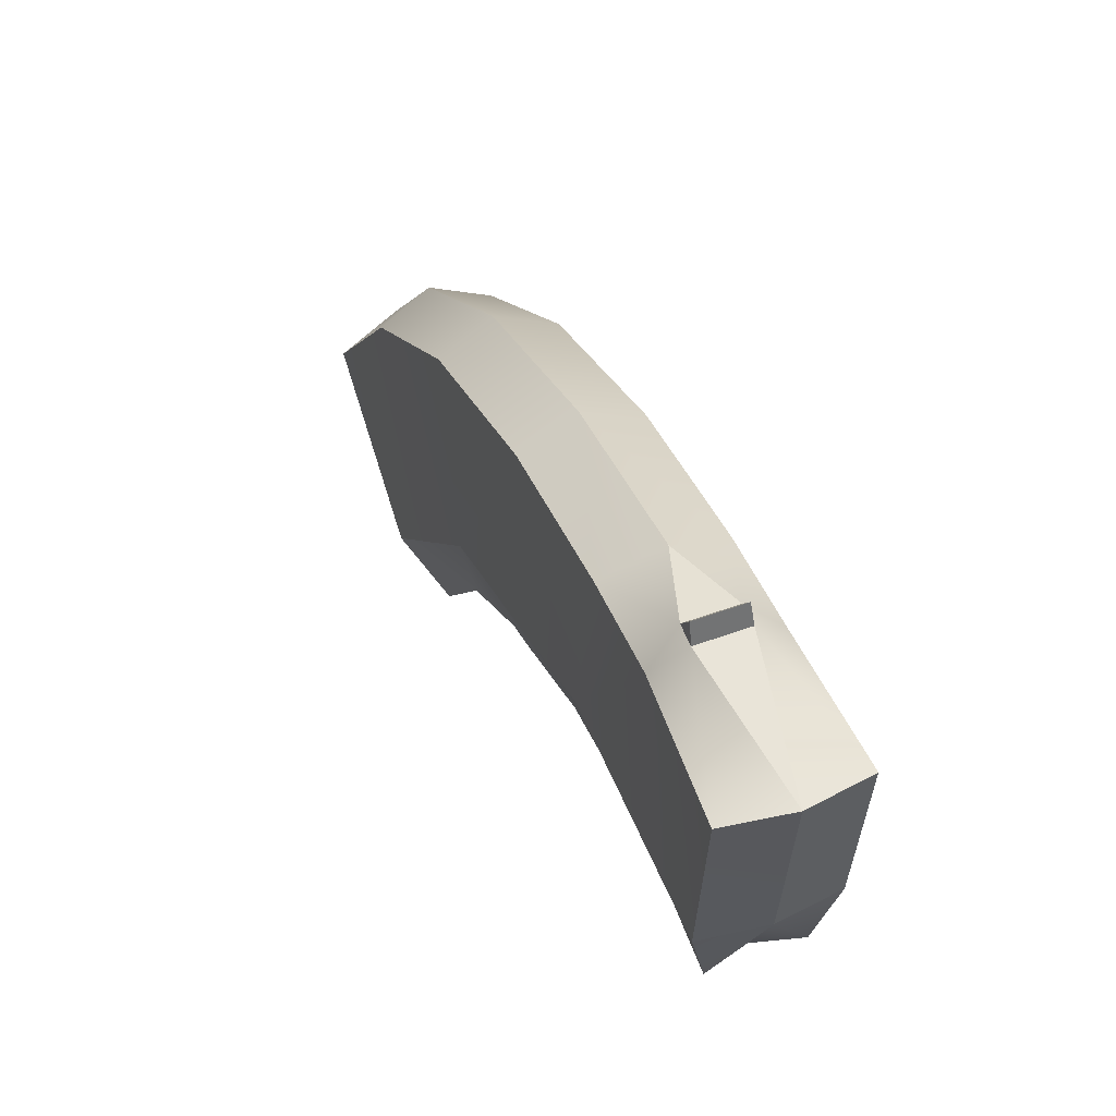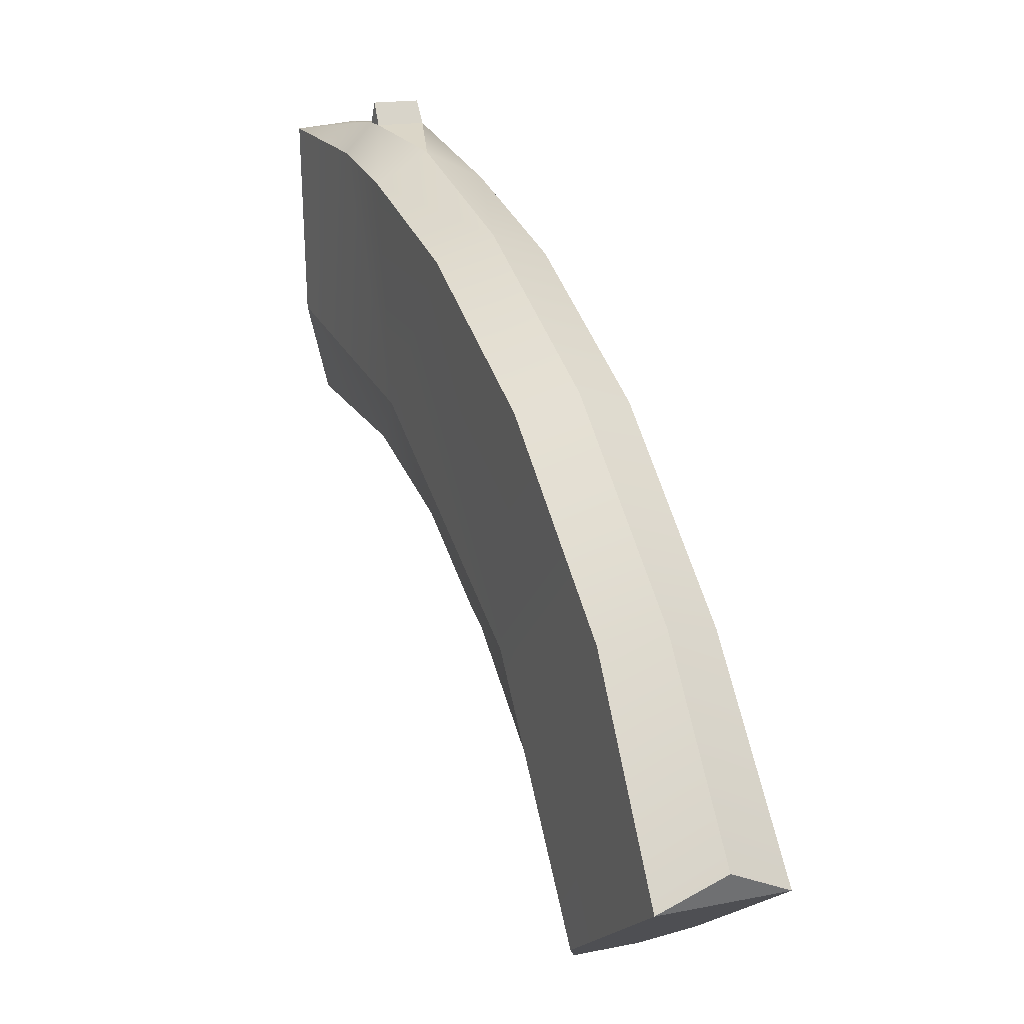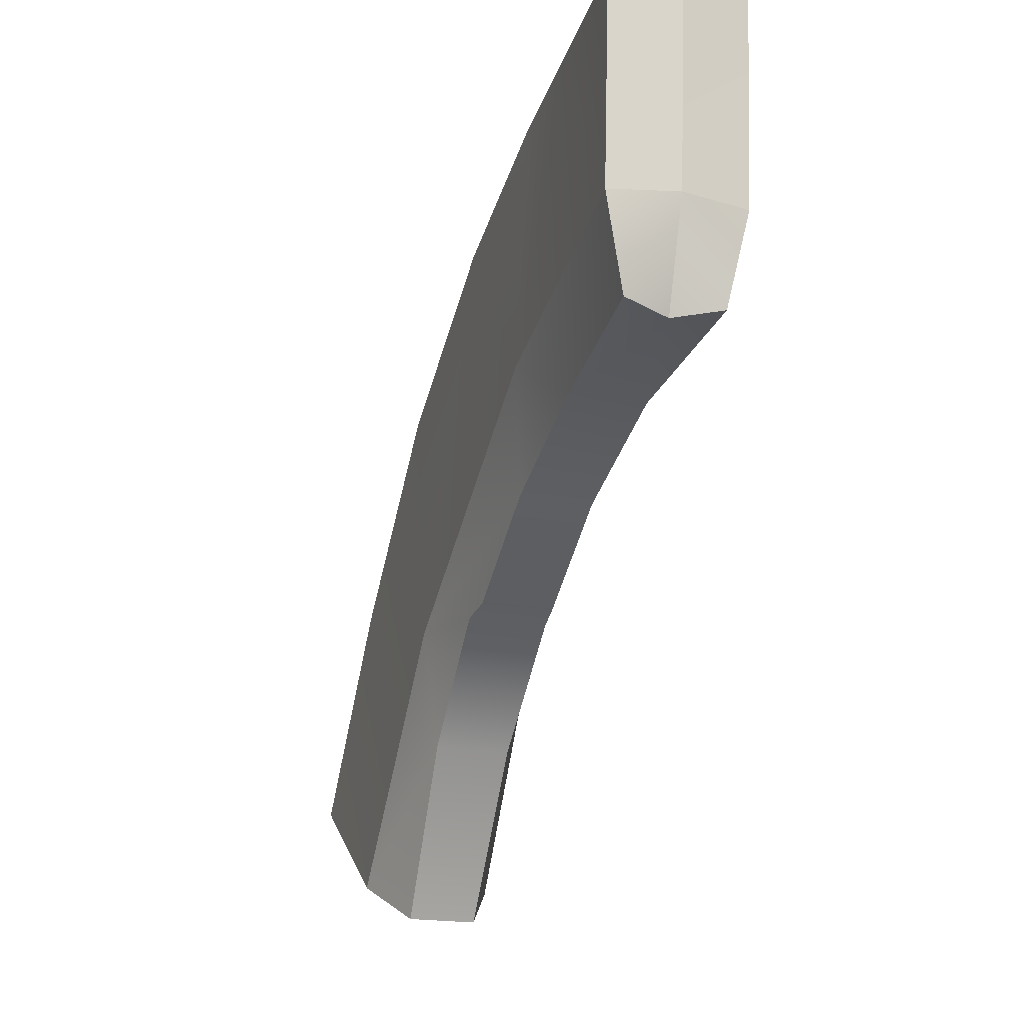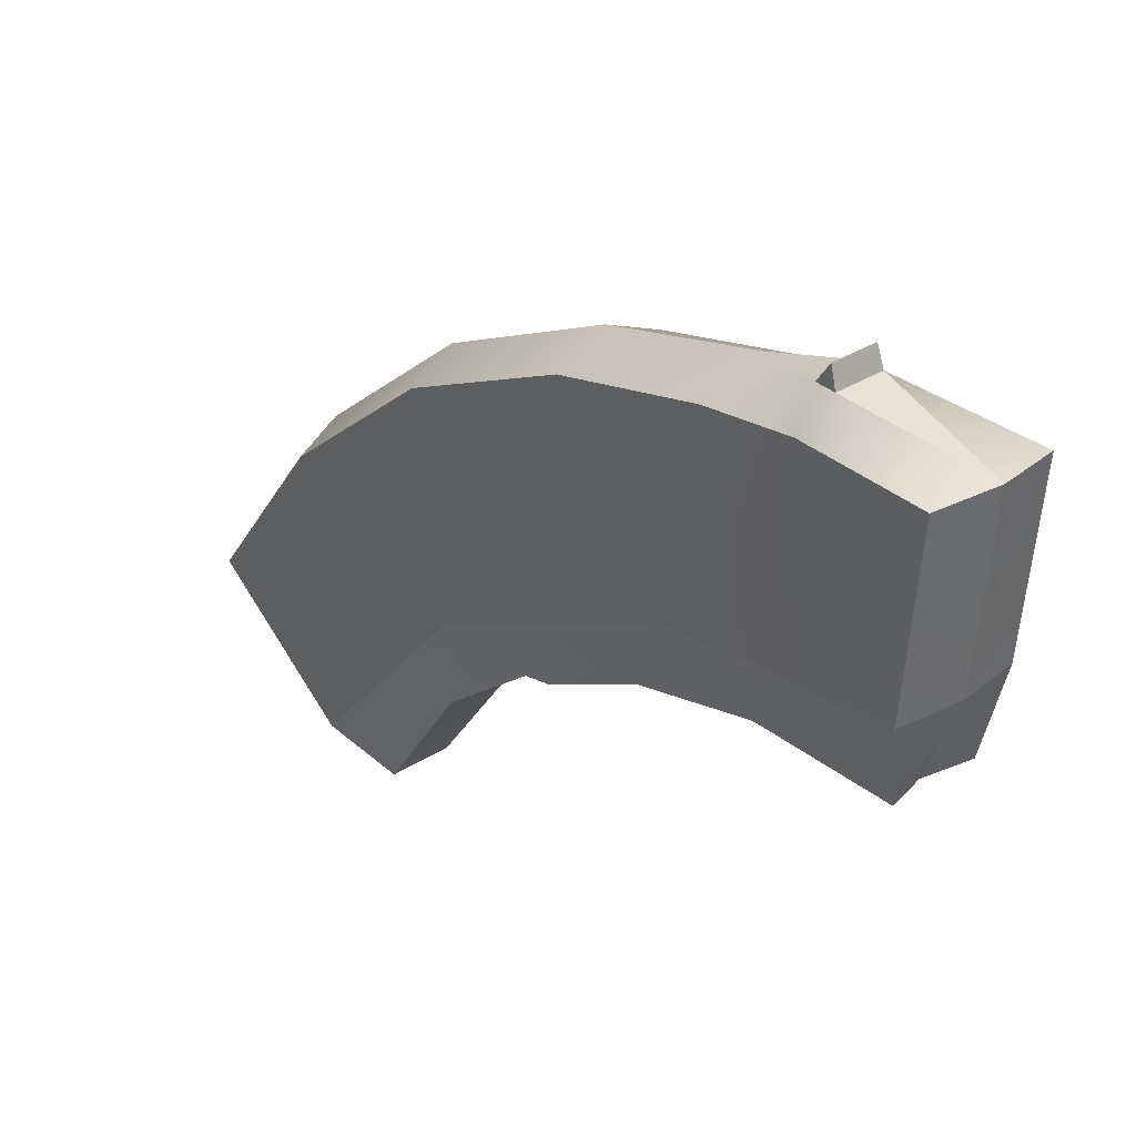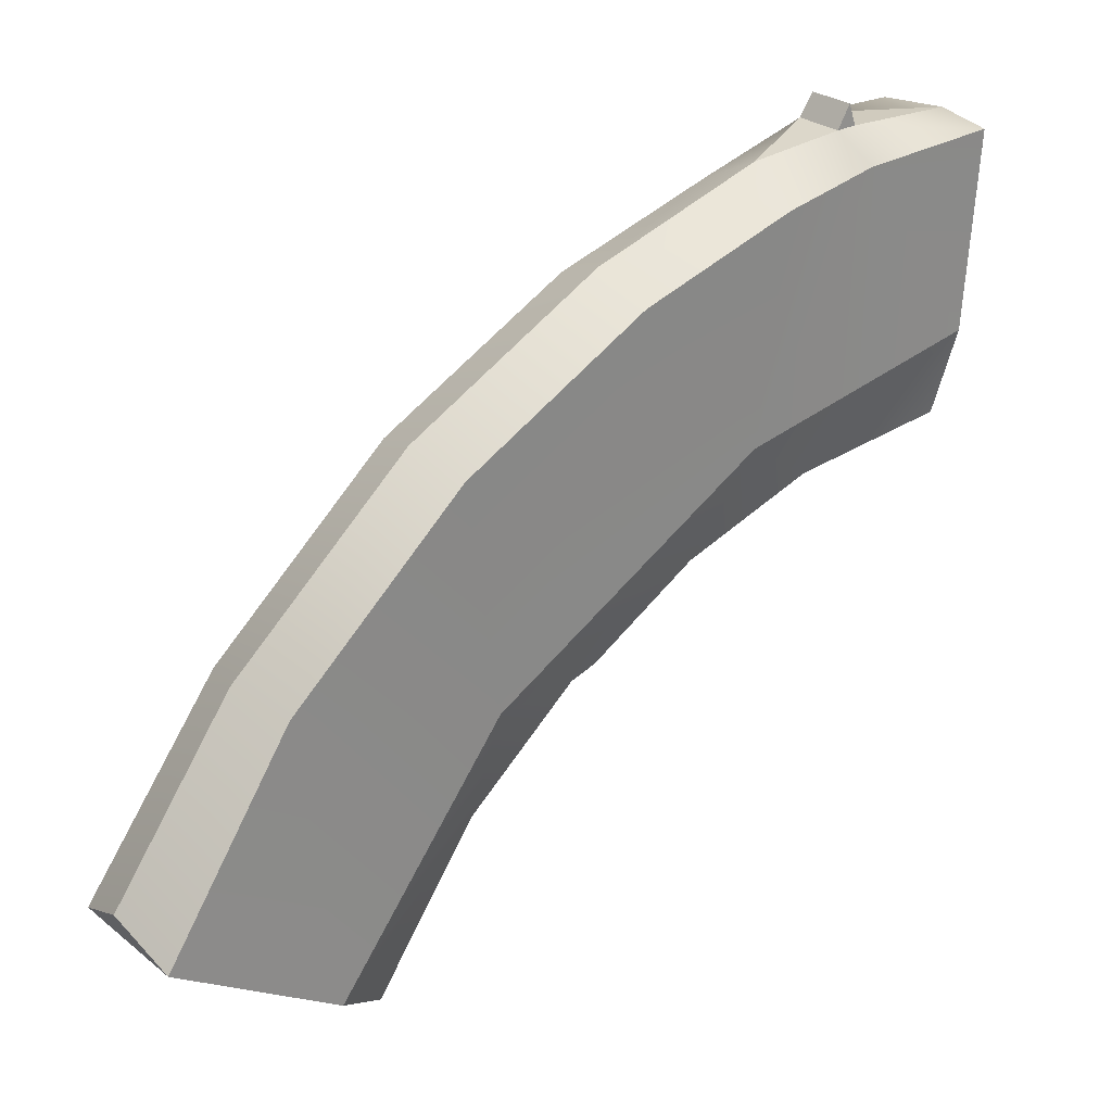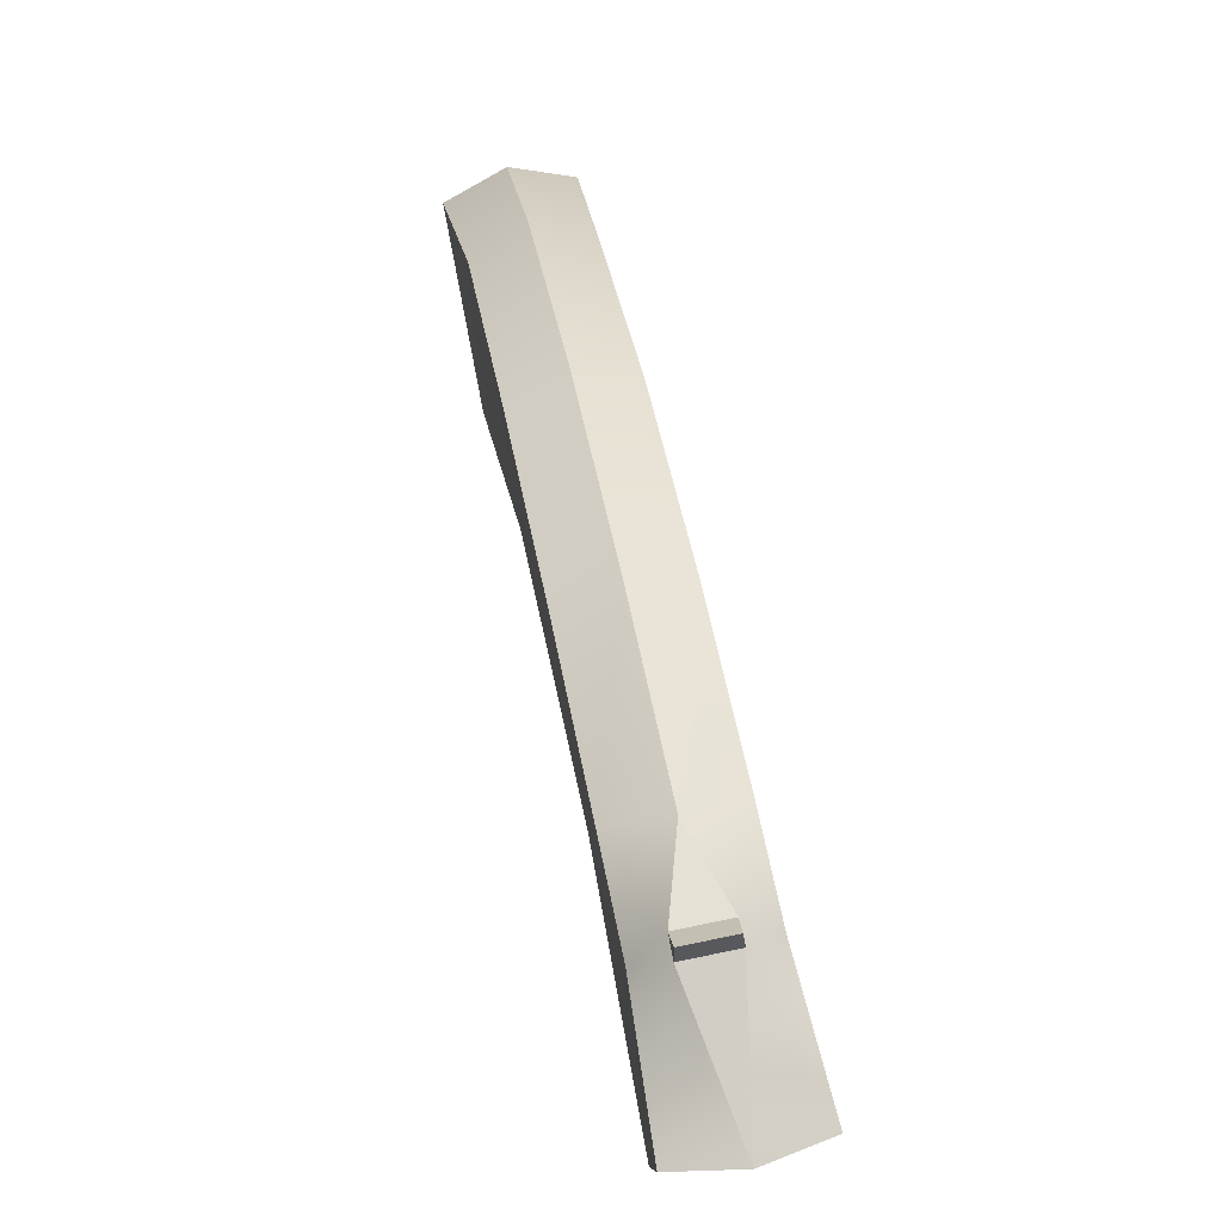
<metadata>
{"format":"obj","ext":"obj","renderer":"f3d","projection":"perspective","resolution":1024,"background":"white","views":[{"elev":54.7,"azim":-21.0,"up":"+Y"},{"elev":16.9,"azim":157.8,"up":"+Y"},{"elev":-19.6,"azim":-17.7,"up":"+Y"},{"elev":34.5,"azim":-39.9,"up":"+Y"},{"elev":27.4,"azim":-129.7,"up":"+Y"},{"elev":75.9,"azim":-11.6,"up":"+Y"}]}
</metadata>
<code>
g mag_ak_izhmash_6L10_762x39_30_LOD1
v 0.01172 -0.02919 -0.1045
v 0.007455 -0.05238 -0.1085
v 0.007869 -0.03139 -0.08404
v 0.01321 -0.0764 -0.1436
v 0.006757 -0.085 -0.1306
v 0.007162 -0.03016 -0.07759
v 0.007162 -0.01584 -0.0531
v 0.01172 0.006303 -0.04121
v 0.007455 -0.006047 -0.02295
v 0.01321 0.01704 0.01406
v 0.009282 -0.001824 0.01175
v 0.01172 -0.01278 -0.151
v 0.01172 -0.02919 -0.1045
v 0.01172 0.02094 -0.1119
v 0.01172 0.04272 -0.0699
v 0.01172 0.006303 -0.04121
v 0.01172 0.05322 -0.03409
v 0.01166 0.05708 -0.0127
v 0.01321 -0.0764 -0.1436
v 0.01321 -0.05268 -0.1797
v 0.01321 0.01704 0.01406
v 0.01321 0.05885 0.01708
v 0.004897 0.06324 -0.01555
v 0.01166 0.05708 -0.0127
v 0.004991 0.06332 -0.01104
v 0.01172 0.05322 -0.03409
v -0.0002811 0.05931 -0.03243
v -0.0002811 0.04759 -0.07118
v 0.01172 0.04272 -0.0699
v 0.01172 0.02094 -0.1119
v -0.0002811 0.02466 -0.1152
v 0.01172 -0.01278 -0.151
v -0.0002811 -0.009819 -0.1552
v -0.0002811 -0.04608 -0.1818
v 0.01321 -0.05268 -0.1797
v 0.01321 0.05885 0.01708
v -0.0002811 0.05957 0.01944
v 0.004991 0.06332 -0.01104
v 0.00473 0.06788 -0.01256
v 0.004897 0.06324 -0.01555
v -0.01229 -0.01278 -0.151
v -0.01229 0.02094 -0.1119
v -0.01229 -0.02919 -0.1045
v -0.01377 -0.0764 -0.1436
v -0.01377 -0.05268 -0.1797
v -0.01229 0.04272 -0.0699
v -0.01229 0.006303 -0.04121
v -0.01229 0.05322 -0.03409
v -0.01222 0.05708 -0.0127
v -0.01378 0.01704 0.01406
v -0.01378 0.05885 0.01708
v 0.01321 0.01704 0.01406
v 0.009282 -0.001824 0.01175
v -0.0002811 0.01756 0.01611
v -0.0002811 -0.003235 0.008492
v -0.0002811 -0.04608 -0.1818
v -0.01377 -0.05268 -0.1797
v 0.01321 -0.05268 -0.1797
v -0.0002811 0.05931 -0.03243
v 0.004897 0.06324 -0.01555
v -0.005459 0.06324 -0.01555
v -0.009844 -0.001824 0.01175
v -0.0002811 -0.003235 0.008492
v -0.008017 -0.006047 -0.02295
v 0.007455 -0.006047 -0.02295
v 0.009282 -0.001824 0.01175
v -0.007724 -0.01584 -0.0531
v 0.007162 -0.01584 -0.0531
v -0.007724 -0.03016 -0.07759
v 0.007162 -0.03016 -0.07759
v 0.007869 -0.03139 -0.08404
v -0.008431 -0.03139 -0.08404
v -0.008017 -0.05238 -0.1085
v 0.007455 -0.05238 -0.1085
v 0.006757 -0.085 -0.1306
v -0.007319 -0.085 -0.1306
v -0.0002811 0.05957 0.01944
v -0.005553 0.06332 -0.01104
v 0.004991 0.06332 -0.01104
v -0.005553 0.06332 -0.01104
v -0.005459 0.06324 -0.01555
v -0.005292 0.06788 -0.01256
v -0.01229 -0.02919 -0.1045
v -0.008431 -0.03139 -0.08404
v -0.008017 -0.05238 -0.1085
v -0.01377 -0.0764 -0.1436
v -0.007319 -0.085 -0.1306
v -0.007724 -0.03016 -0.07759
v -0.007724 -0.01584 -0.0531
v -0.01229 0.006303 -0.04121
v -0.008017 -0.006047 -0.02295
v -0.01378 0.01704 0.01406
v -0.009844 -0.001824 0.01175
v -0.005459 0.06324 -0.01555
v -0.005553 0.06332 -0.01104
v -0.01222 0.05708 -0.0127
v -0.01229 0.05322 -0.03409
v -0.0002811 0.05931 -0.03243
v -0.01378 0.05885 0.01708
v -0.0002811 0.05957 0.01944
v -0.0002811 0.04759 -0.07118
v -0.01229 0.04272 -0.0699
v -0.01229 0.02094 -0.1119
v -0.0002811 0.02466 -0.1152
v -0.01229 -0.01278 -0.151
v -0.0002811 -0.009819 -0.1552
v -0.0002811 -0.04608 -0.1818
v -0.01377 -0.05268 -0.1797
v -0.01378 0.01704 0.01406
v -0.0002811 0.01756 0.01611
v -0.009844 -0.001824 0.01175
v -0.0002811 -0.003235 0.008492
v 0.01321 -0.0764 -0.1436
v -0.01377 -0.0764 -0.1436
v 0.006757 -0.085 -0.1306
v -0.007319 -0.085 -0.1306
v -0.01377 -0.05268 -0.1797
v 0.01321 -0.05268 -0.1797
v -0.0002811 0.05957 0.01944
v 0.01321 0.05885 0.01708
v -0.0002811 0.01756 0.01611
v 0.01321 0.01704 0.01406
v 0.004991 0.06332 -0.01104
v -0.005553 0.06332 -0.01104
v 0.00473 0.06788 -0.01256
v -0.005292 0.06788 -0.01256
v 0.004897 0.06324 -0.01555
v 0.00473 0.06788 -0.01256
v -0.005459 0.06324 -0.01555
v -0.005292 0.06788 -0.01256
v -0.0002811 0.05957 0.01944
v -0.0002811 0.01756 0.01611
v -0.01378 0.05885 0.01708
v -0.01378 0.01704 0.01406
g mag_ak_izhmash_6L10_762x39_30_LOD1_0
f 3 2 1
f 2 4 1
f 4 2 5
f 1 6 3
f 6 1 7
f 7 1 8
f 9 7 8
f 10 9 8
f 9 10 11
f 14 13 12
f 15 13 14
f 16 13 15
f 17 16 15
f 18 16 17
f 19 12 13
f 12 19 20
f 18 21 16
f 21 18 22
f 25 24 23
f 24 26 23
f 27 23 26
f 26 28 27
f 28 26 29
f 30 28 29
f 28 30 31
f 32 31 30
f 31 32 33
f 32 34 33
f 34 32 35
f 25 36 24
f 36 25 37
f 40 39 38
f 43 42 41
f 41 44 43
f 44 41 45
f 42 43 46
f 43 47 46
f 47 48 46
f 47 49 48
f 50 49 47
f 49 50 51
f 54 53 52
f 53 54 55
f 58 57 56
f 61 60 59
f 64 63 62
f 64 65 63
f 63 65 66
f 67 65 64
f 65 67 68
f 69 68 67
f 68 69 70
f 69 71 70
f 71 69 72
f 73 71 72
f 71 73 74
f 73 75 74
f 75 73 76
f 79 78 77
f 82 81 80
f 85 84 83
f 86 85 83
f 85 86 87
f 88 83 84
f 83 88 89
f 89 90 83
f 89 91 90
f 91 92 90
f 92 91 93
f 96 95 94
f 96 94 97
f 98 97 94
f 99 95 96
f 95 99 100
f 101 97 98
f 97 101 102
f 101 103 102
f 103 101 104
f 104 105 103
f 105 104 106
f 107 105 106
f 105 107 108
f 111 110 109
f 110 111 112
f 115 114 113
f 114 115 116
f 117 113 114
f 113 117 118
f 121 120 119
f 120 121 122
f 125 124 123
f 124 125 126
f 129 128 127
f 128 129 130
f 133 132 131
f 132 133 134

</code>
